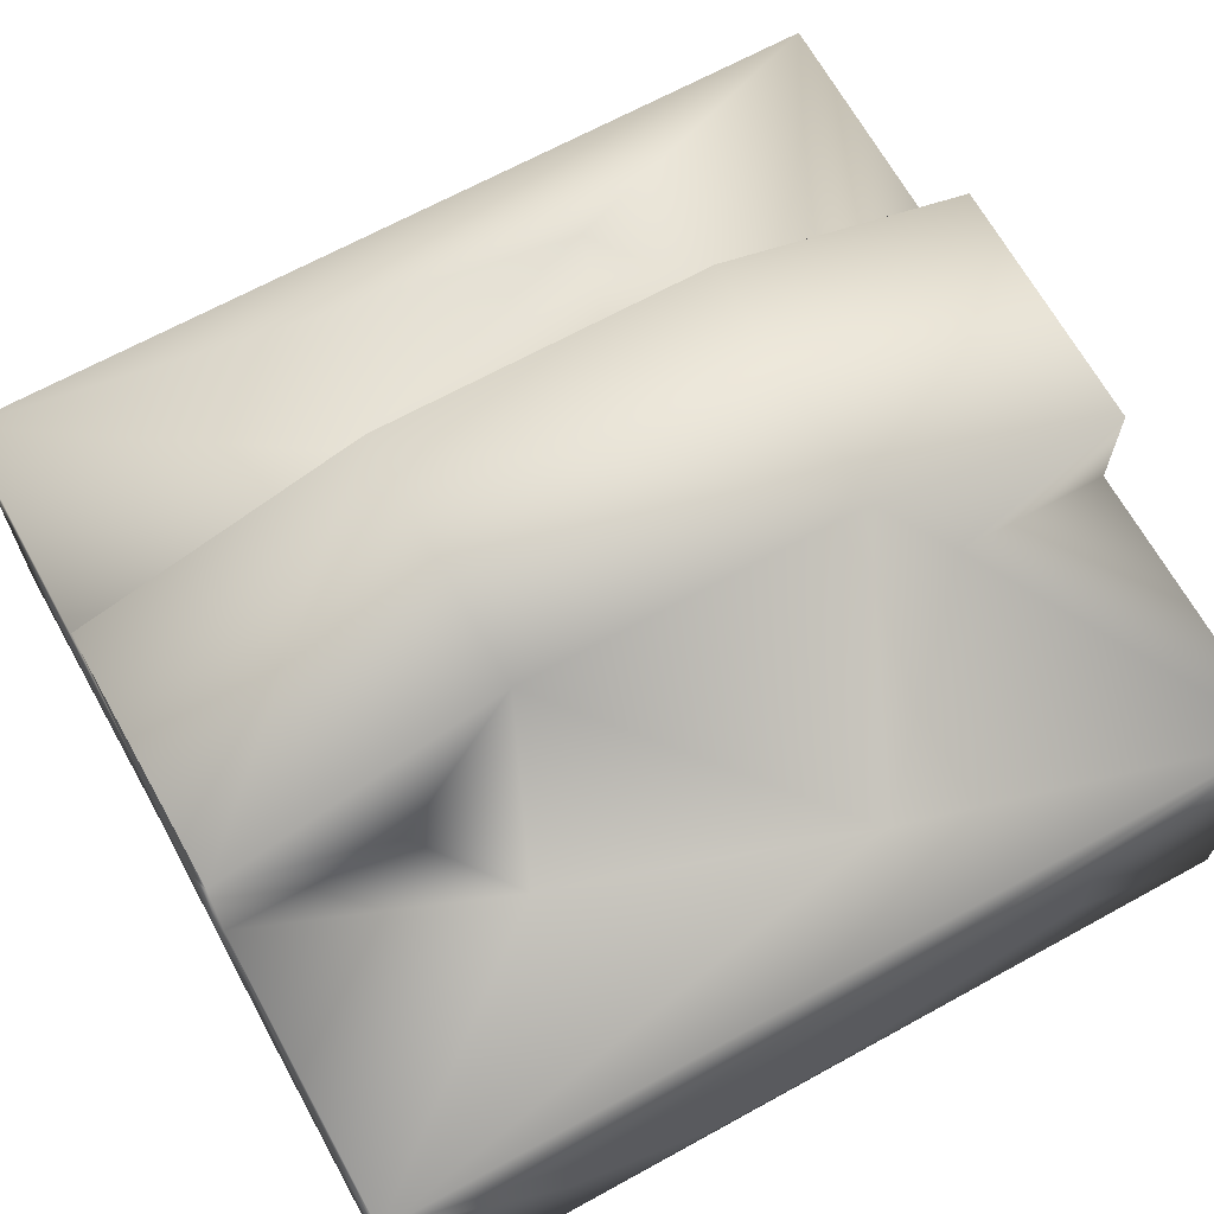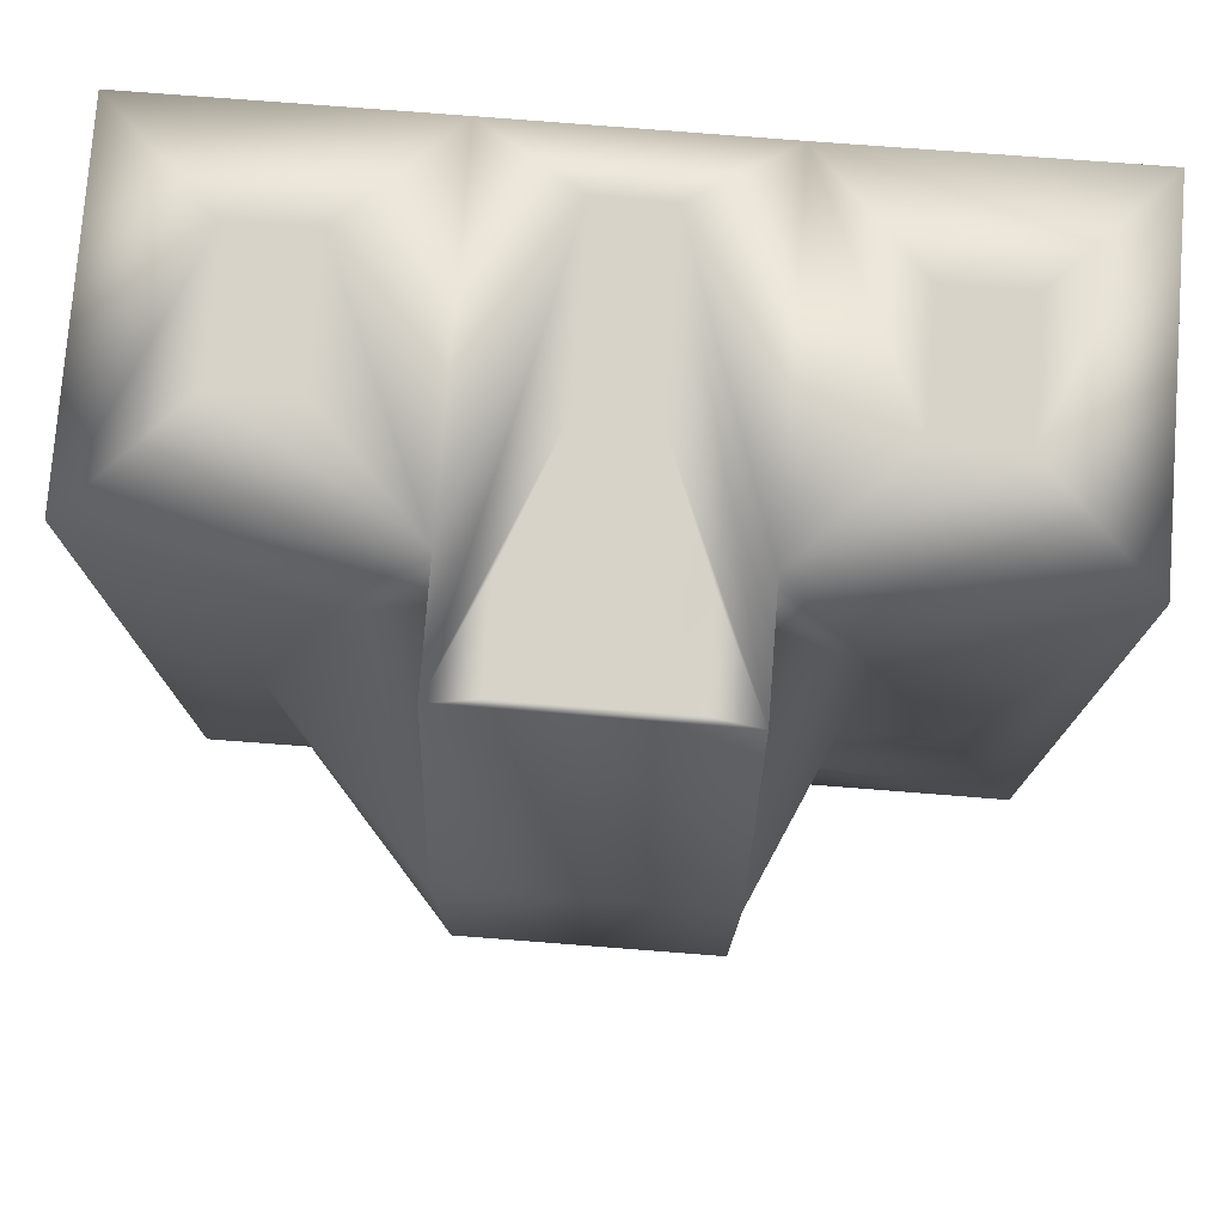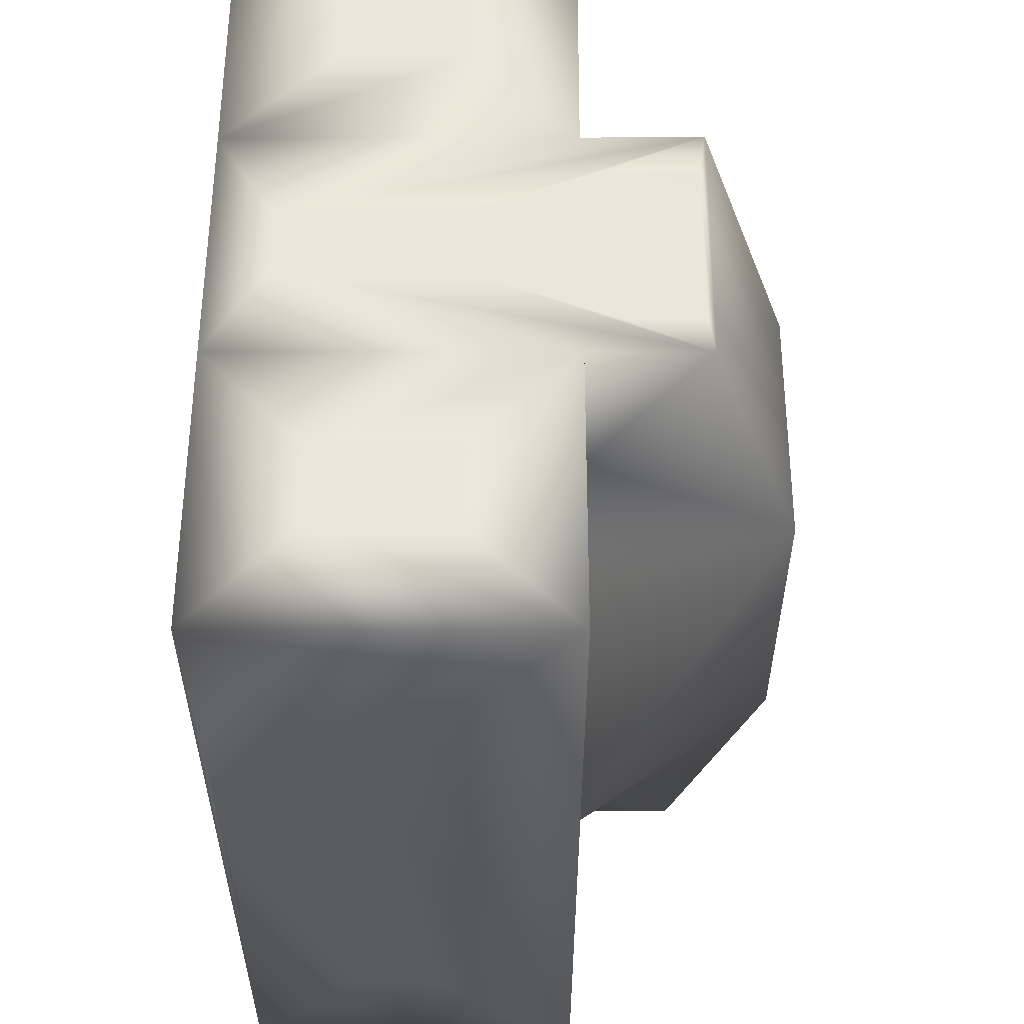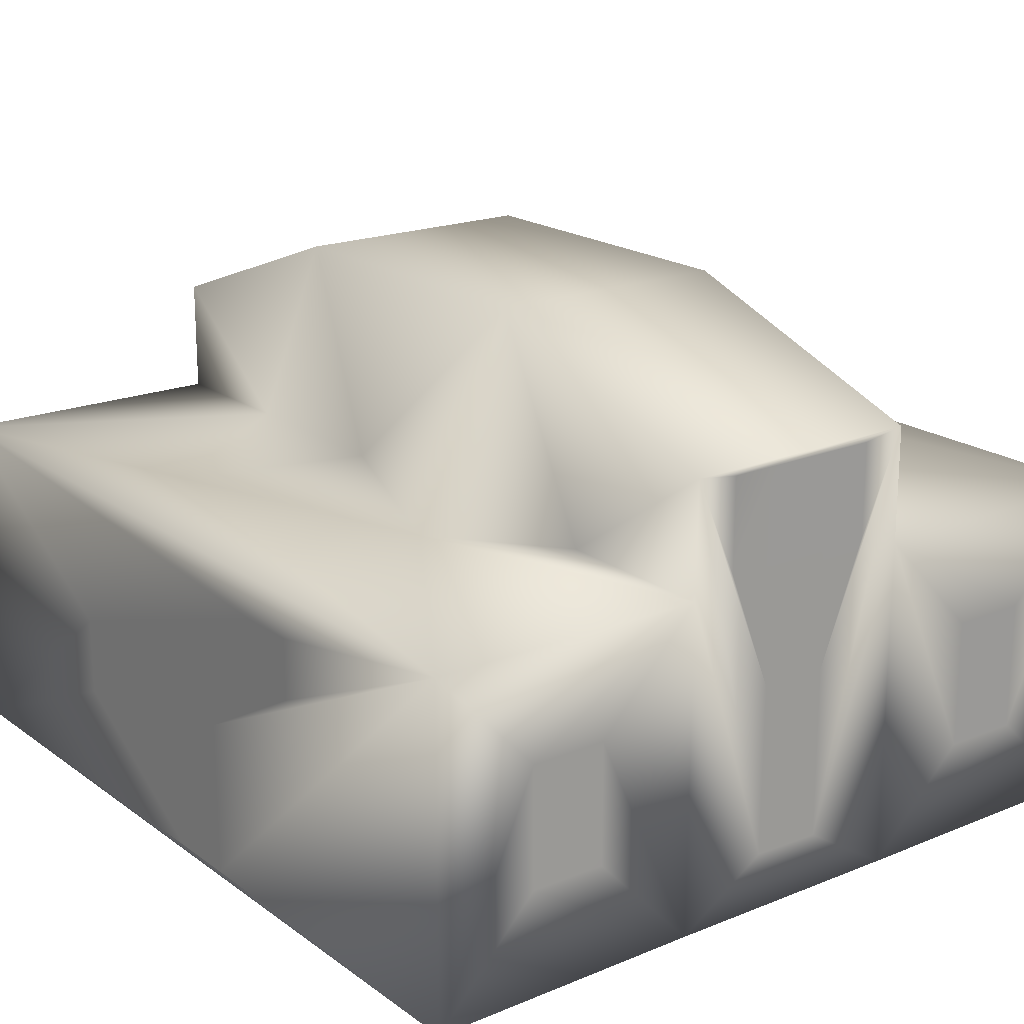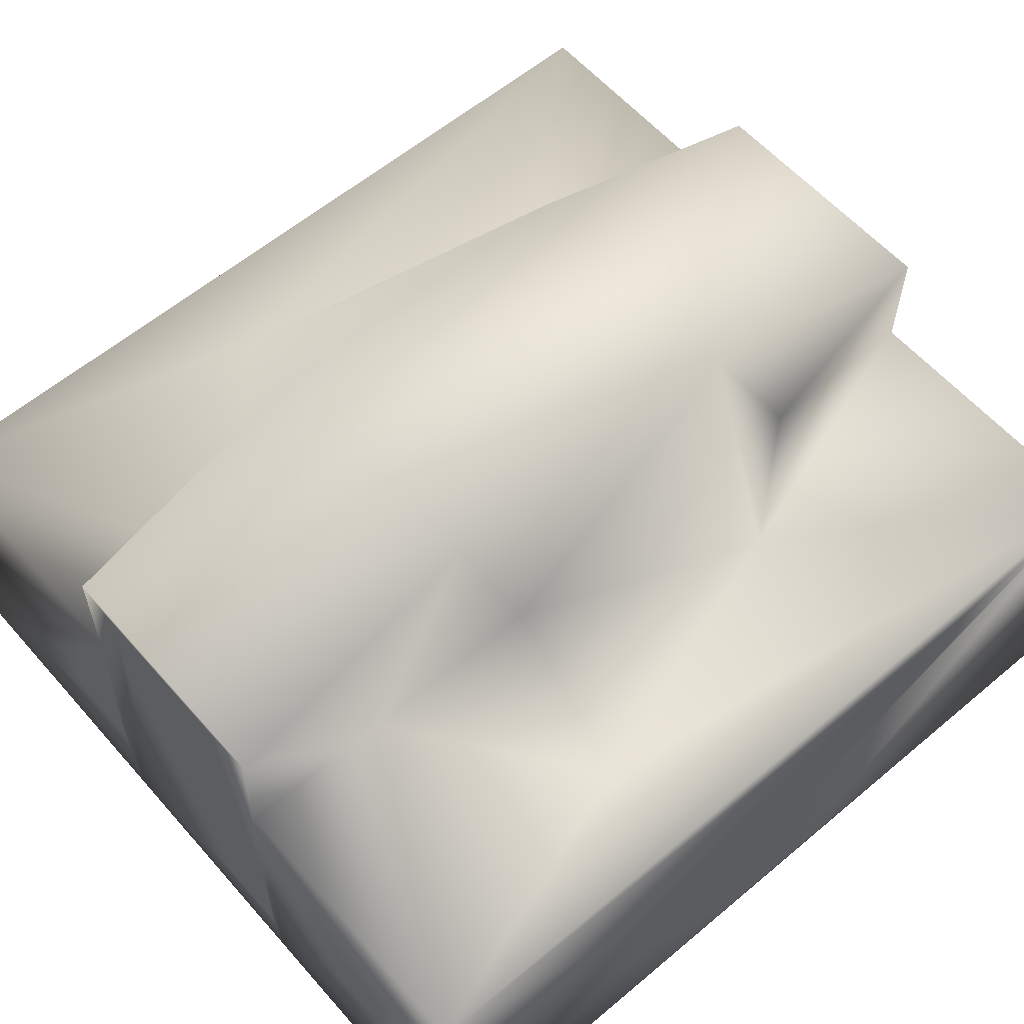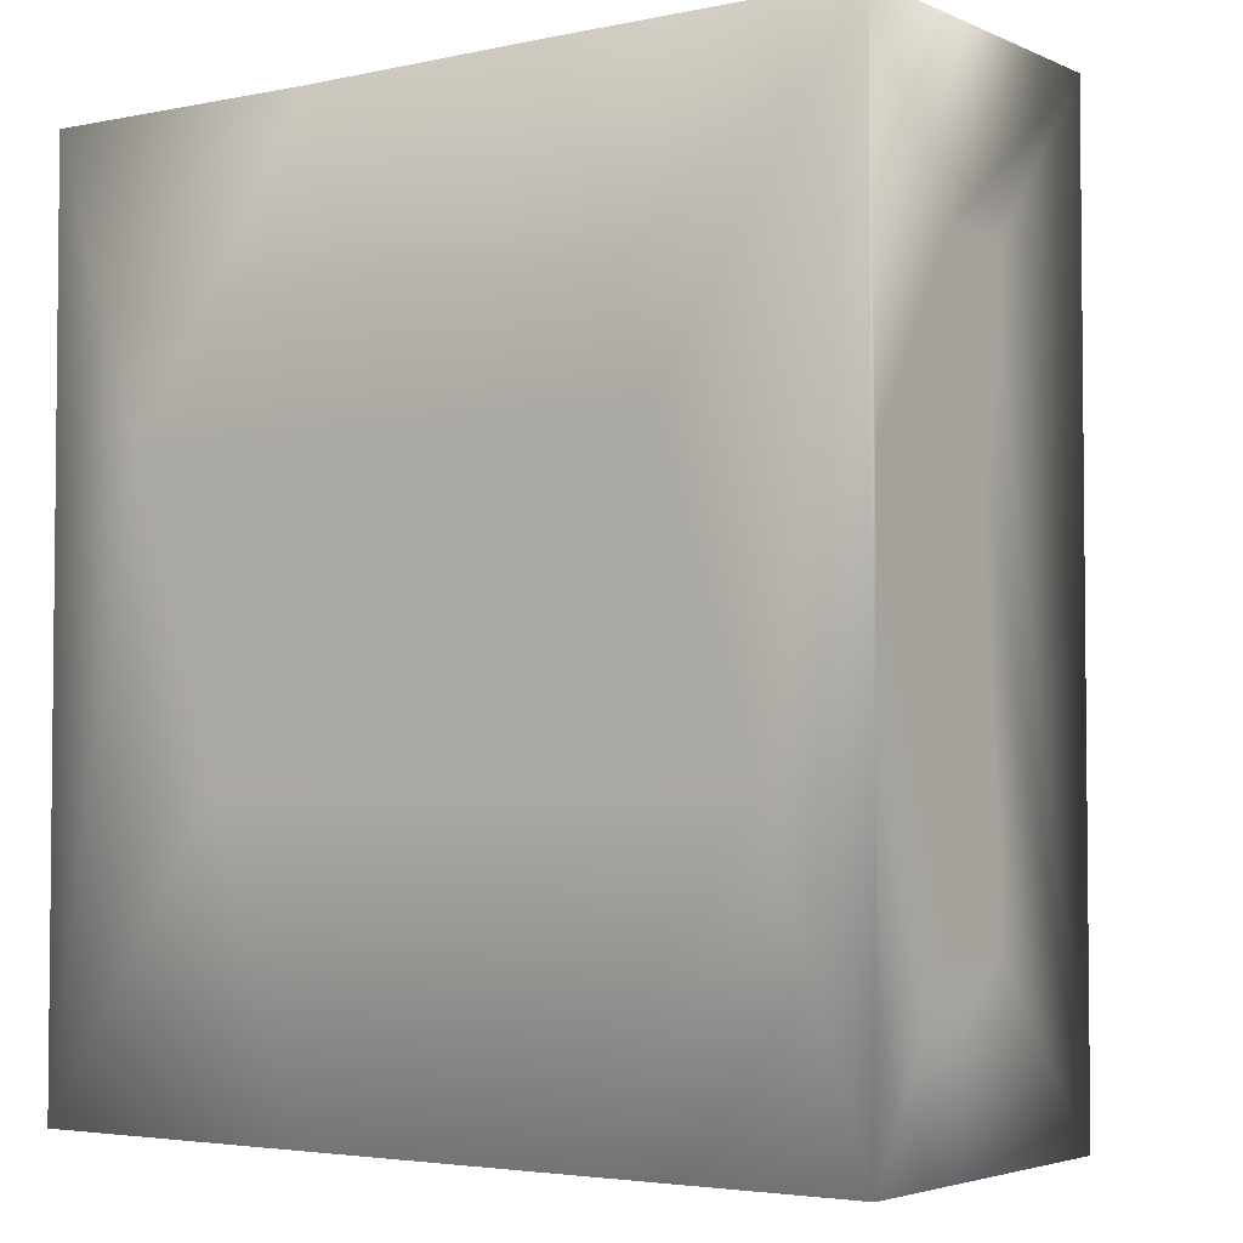
<metadata>
{"format":"obj","ext":"obj","renderer":"f3d","projection":"perspective","resolution":1024,"background":"white","views":[{"elev":66.9,"azim":61.1,"up":"+Y"},{"elev":76.9,"azim":-175.6,"up":"+Z"},{"elev":55.8,"azim":90.1,"up":"+Z"},{"elev":19.3,"azim":-37.3,"up":"+Y"},{"elev":59.2,"azim":-130.9,"up":"+Y"},{"elev":-3.6,"azim":35.2,"up":"+Z"}]}
</metadata>
<code>
v 0.582 0.02556 0.3587
v 0.5132 0.02556 0.5692
v 0.3834 0.02556 0.5688
v 0.3222 0.02556 0.3582
v 0.1923 0.02556 0.3582
v 0.1236 0.02556 0.5688
v 0.1923 0.2706 0.5692
v 0.1236 0.2708 0.3587
v 0.261 0.2706 0.3953
v 0.5132 0.2708 0.6059
v 0.582 0.2709 0.3953
v 0.261 0.02556 0.7786
v 0.3278 0.06728 0.7786
v 0.261 0.2703 0.7798
v 0.3278 0.1928 0.7798
v 0.261 0.3546 0.7811
v 0.4445 0.02556 0.7798
v 0.3778 0.06728 0.7798
v 0.4445 0.2706 0.7798
v 0.4445 0.3546 0.7798
v 0.3778 0.1928 0.7798
v 0.2938 0.3496 0.7798
v 0.3301 0.3496 0.7798
v 0.4118 0.3496 0.7798
v 0.4118 0.2813 0.7798
v 0.3754 0.2813 0.7798
v 0.2938 0.2813 0.7798
v 0.3301 0.2813 0.7798
v 0.3754 0.3496 0.7798
v 0.261 0.3546 0.1481
v 0.4445 0.3546 0.1481
v 0.2986 0.3471 0.1481
v 0.3343 0.3471 0.1481
v 0.2694 0.1689 0.1481
v 0.261 0.2706 0.1481
v 0.2694 0.06728 0.1481
v 0.261 0.02556 0.1481
v 0.2986 0.281 0.1481
v 0.4445 0.2703 0.1481
v 0.4082 0.3471 0.1481
v 0.4445 0.02556 0.1481
v 0.4082 0.281 0.1481
v 0.3152 0.1689 0.1481
v 0.3343 0.281 0.1481
v 0.3152 0.06728 0.1481
v 0.3724 0.281 0.1481
v 0.3724 0.3471 0.1481
v 0.6507 0.02556 0.7798
v 0.6507 0.02556 0.1481
v 0.6507 0.03032 0.5341
v 0.6507 0.03032 0.4835
v 0.6507 0.1085 0.6604
v 0.6507 0.2709 0.7798
v 0.6507 0.1675 0.6604
v 0.6507 0.1085 0.6074
v 0.6507 0.1496 0.5341
v 0.6507 0.1675 0.6074
v 0.6507 0.2709 0.1481
v 0.6507 0.1496 0.4835
v 0.6507 0.1633 0.2706
v 0.6507 0.1045 0.2706
v 0.6507 0.1045 0.3205
v 0.6507 0.1633 0.3205
v 0.0549 0.02556 0.1481
v 0.0549 0.02556 0.7798
v 0.0549 0.0292 0.4608
v 0.0549 0.0292 0.512
v 0.0549 0.2709 0.7798
v 0.0549 0.1435 0.512
v 0.0549 0.2709 0.1481
v 0.0549 0.2404 0.6093
v 0.0549 0.2404 0.565
v 0.0549 0.1645 0.3325
v 0.0549 0.1071 0.3325
v 0.0549 0.1645 0.3881
v 0.0549 0.1964 0.565
v 0.0549 0.1071 0.3881
v 0.0549 0.1435 0.4608
v 0.0549 0.1964 0.6093
v 0.5756 0.09725 0.7798
v 0.5756 0.1928 0.7798
v 0.519 0.09725 0.7798
v 0.519 0.1928 0.7798
v 0.13 0.1925 0.7798
v 0.13 0.104 0.7798
v 0.186 0.1925 0.7798
v 0.186 0.104 0.7798
v 0.4535 0.1633 0.1481
v 0.4535 0.1034 0.1481
v 0.5047 0.1034 0.1481
v 0.5047 0.1633 0.1481
v 0.13 0.1239 0.1481
v 0.13 0.1645 0.1481
v 0.1782 0.1239 0.1481
v 0.1782 0.1645 0.1481
v 0.4445 0.4238 0.3389
v 0.4445 0.2709 0.258
v 0.261 0.4238 0.3389
v 0.261 0.2709 0.258
v 0.261 0.4238 0.577
v 0.261 0.2709 0.6573
v 0.4445 0.4238 0.577
v 0.4445 0.2709 0.6573
f 5 64 37
f 64 6 65
f 49 1 41
f 5 3 6
f 17 3 2
f 2 48 17
f 4 2 3
f 3 5 4
f 64 5 6
f 6 3 12
f 65 6 12
f 4 37 41
f 37 4 5
f 41 1 4
f 49 48 1
f 1 2 4
f 1 48 2
f 12 3 17
f 70 99 35
f 101 7 14
f 99 9 98
f 68 8 70
f 99 70 8
f 68 14 7
f 16 20 100
f 97 58 39
f 10 102 103
f 11 53 58
f 7 9 8
f 8 9 99
f 7 101 100
f 31 30 98
f 68 7 8
f 96 31 98
f 100 9 7
f 9 100 98
f 20 102 100
f 102 10 11
f 10 53 11
f 96 102 11
f 10 103 19
f 19 53 10
f 97 11 58
f 96 100 102
f 100 96 98
f 96 11 97
f 41 40 39
f 34 37 35
f 13 16 14
f 20 18 19
f 47 42 46
f 40 42 47
f 32 44 38
f 33 44 32
f 26 24 29
f 25 24 26
f 27 23 22
f 28 23 27
f 88 90 89
f 91 90 88
f 34 45 36
f 43 45 34
f 93 94 92
f 95 94 93
f 73 74 75
f 75 74 77
f 78 66 69
f 69 66 67
f 72 76 71
f 71 76 79
f 87 86 85
f 85 86 84
f 13 21 15
f 18 21 13
f 80 83 82
f 81 83 80
f 60 63 61
f 61 63 62
f 59 56 51
f 51 56 50
f 57 54 55
f 55 54 52
f 19 103 20
f 20 103 102
f 16 101 14
f 101 16 100
f 35 99 30
f 30 99 98
f 31 97 39
f 97 31 96
f 93 35 95
f 35 93 70
f 95 35 94
f 94 35 37
f 94 37 92
f 92 37 64
f 70 93 92
f 70 92 64
f 90 91 49
f 49 91 39
f 39 91 88
f 90 49 89
f 89 49 41
f 89 41 88
f 88 41 39
f 49 39 58
f 85 12 87
f 12 85 65
f 87 12 86
f 86 12 14
f 86 14 84
f 84 14 68
f 65 85 84
f 65 84 68
f 81 19 83
f 19 81 53
f 83 19 82
f 82 19 17
f 82 17 80
f 80 17 48
f 53 81 80
f 53 80 48
f 79 76 69
f 79 69 68
f 79 68 71
f 69 76 78
f 78 76 75
f 78 75 77
f 78 77 66
f 66 77 74
f 75 76 72
f 75 72 73
f 73 72 70
f 66 74 64
f 64 74 73
f 64 73 70
f 70 72 71
f 70 71 68
f 68 69 67
f 68 67 65
f 65 67 66
f 65 66 64
f 60 58 63
f 63 58 59
f 63 59 62
f 62 59 51
f 62 51 61
f 61 51 49
f 61 49 60
f 60 49 58
f 59 58 56
f 56 58 57
f 57 58 54
f 54 58 53
f 56 57 55
f 56 55 50
f 50 55 52
f 50 52 48
f 54 53 52
f 52 53 48
f 49 51 50
f 49 50 48
f 40 47 31
f 31 47 33
f 33 47 46
f 33 46 44
f 44 46 43
f 43 46 42
f 43 42 45
f 45 42 41
f 45 41 36
f 36 41 37
f 44 43 38
f 38 43 34
f 41 42 40
f 39 40 31
f 38 34 32
f 32 34 30
f 36 37 34
f 34 35 30
f 31 33 32
f 31 32 30
f 24 20 29
f 29 20 23
f 29 23 28
f 29 28 26
f 26 28 15
f 15 28 27
f 15 27 16
f 16 27 22
f 26 15 21
f 26 21 25
f 25 21 20
f 25 20 24
f 23 20 22
f 22 20 16
f 20 21 18
f 19 18 17
f 17 18 13
f 17 13 12
f 15 16 13
f 13 14 12

</code>
